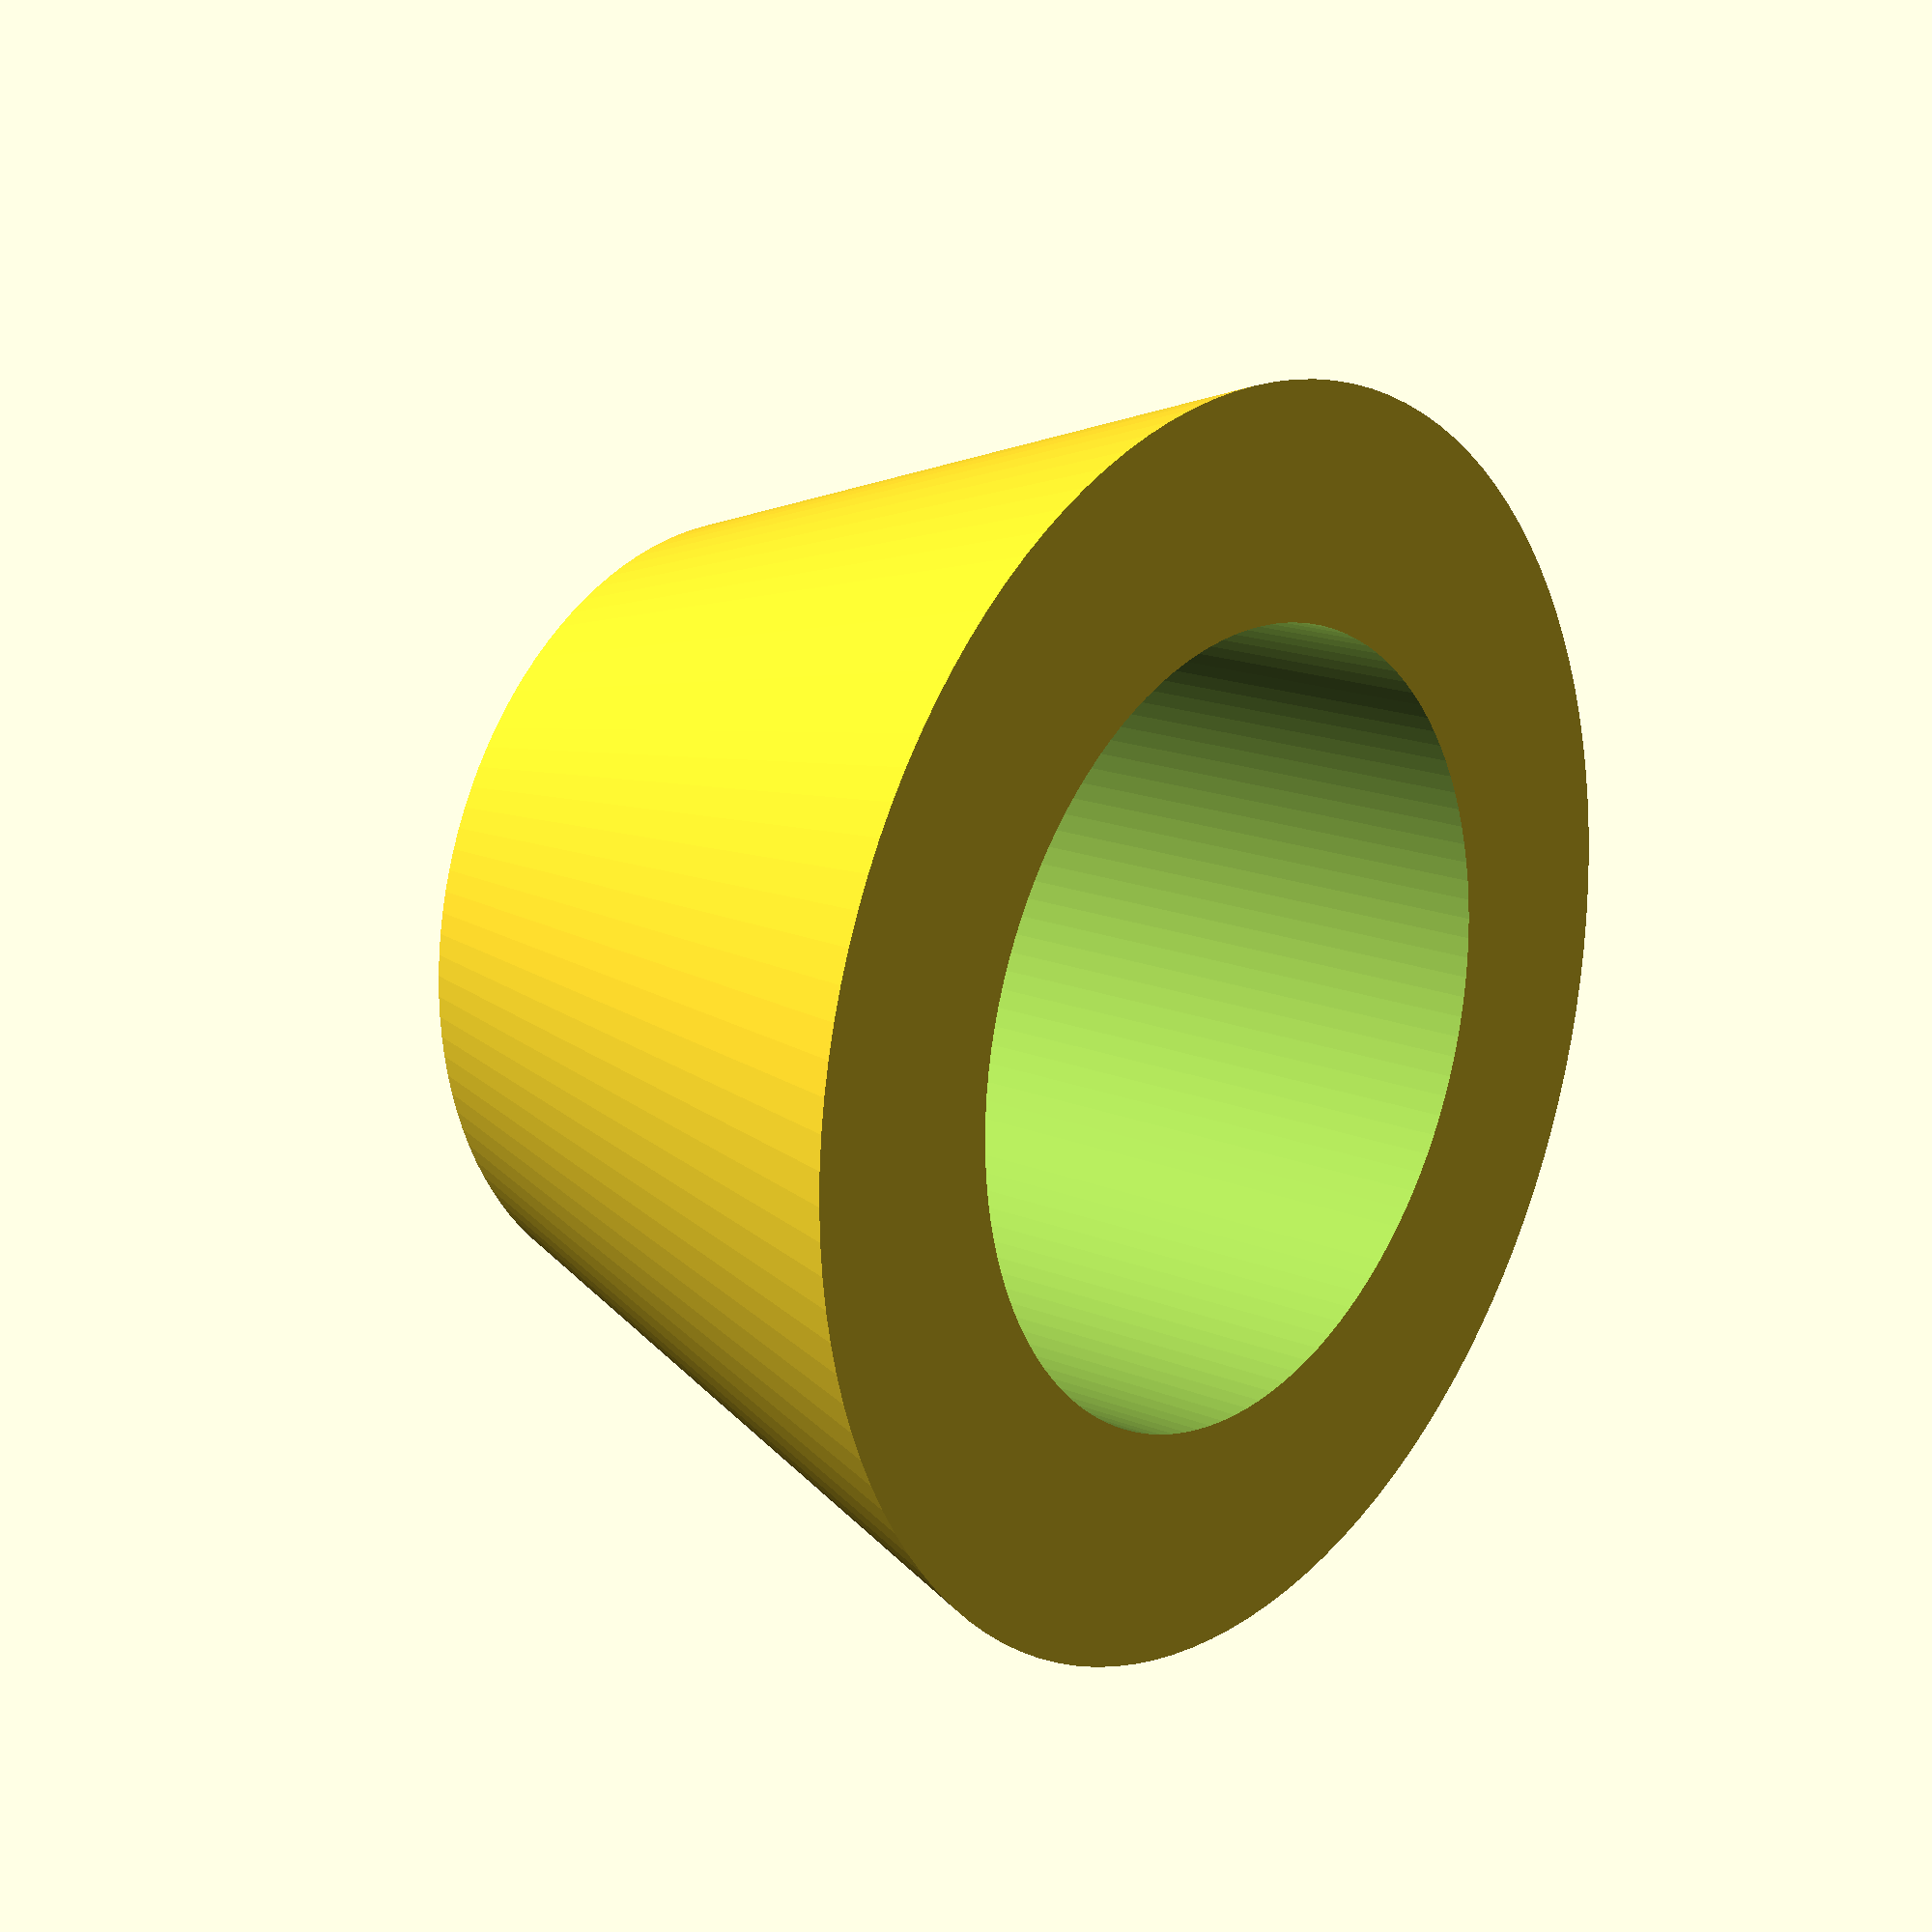
<openscad>
coneheight = 24.5;
radiusEyepiece = 14.05;
radiusLenscone = 22.6;
err = 0.01;
clearance = 0.25;
lipthickness = 3;
$fn=120;

difference(){
cylinder(h = coneheight, r1 = radiusEyepiece+0.5, r2 = radiusLenscone, center = false);
translate([0,0,-err/2])
cylinder(h = coneheight+err, r = 8.5, center=false
);
translate([0,0,lipthickness])
cylinder(h=coneheight, r = radiusEyepiece+clearance, center=false);
}
</openscad>
<views>
elev=342.6 azim=168.1 roll=308.7 proj=p view=wireframe
</views>
